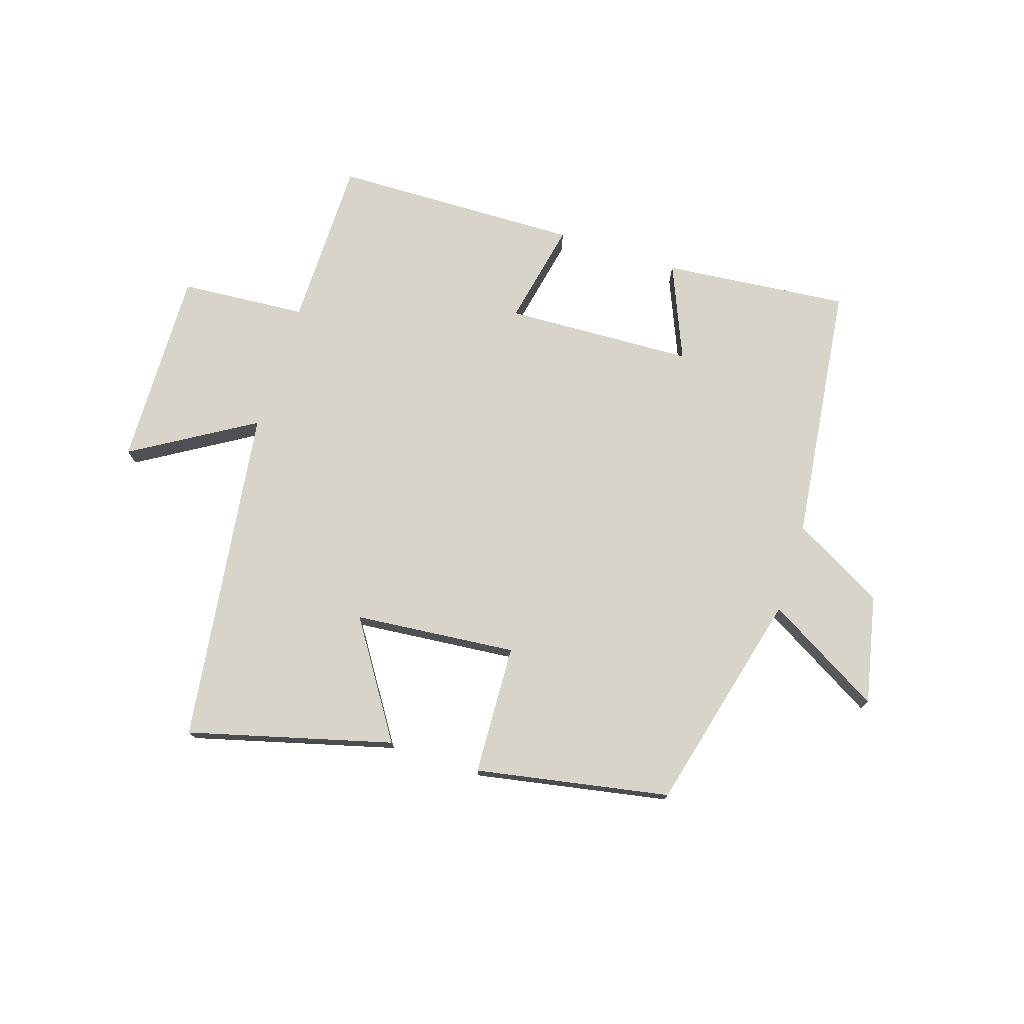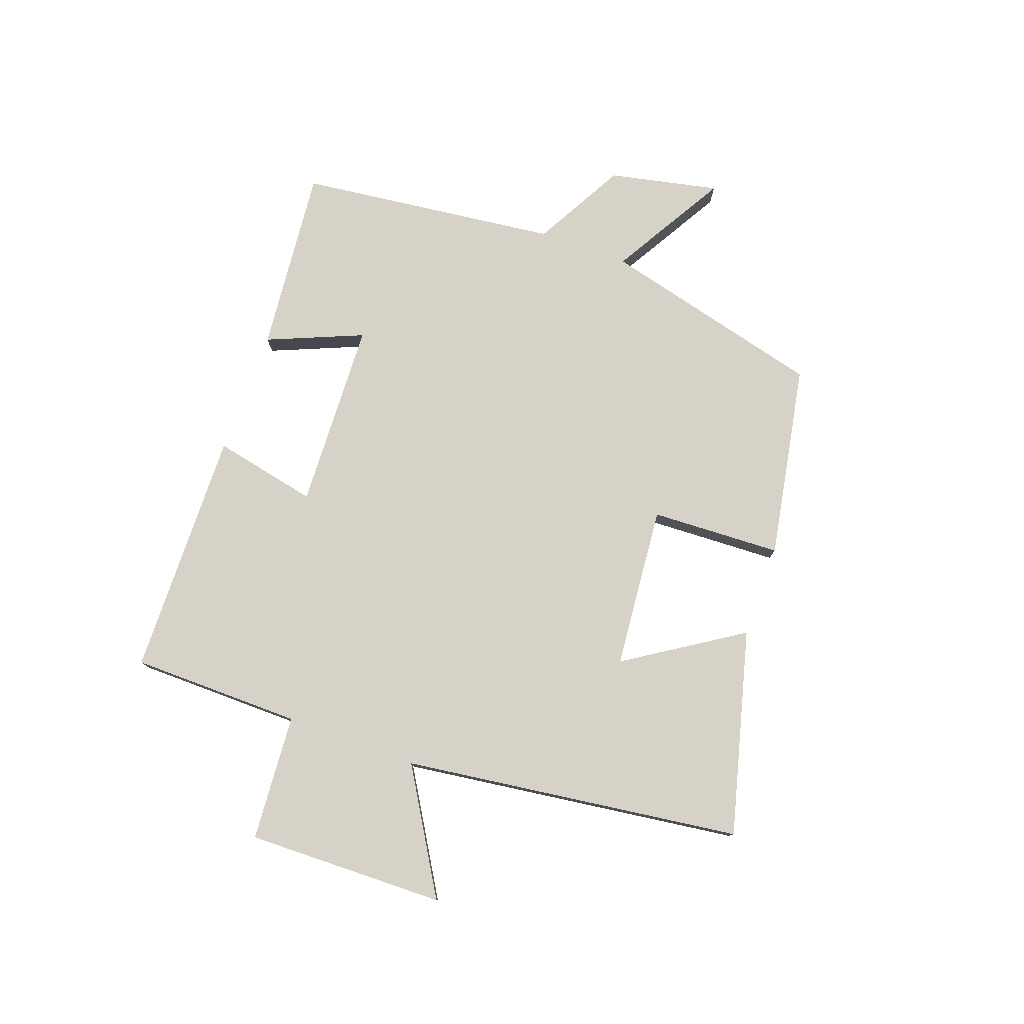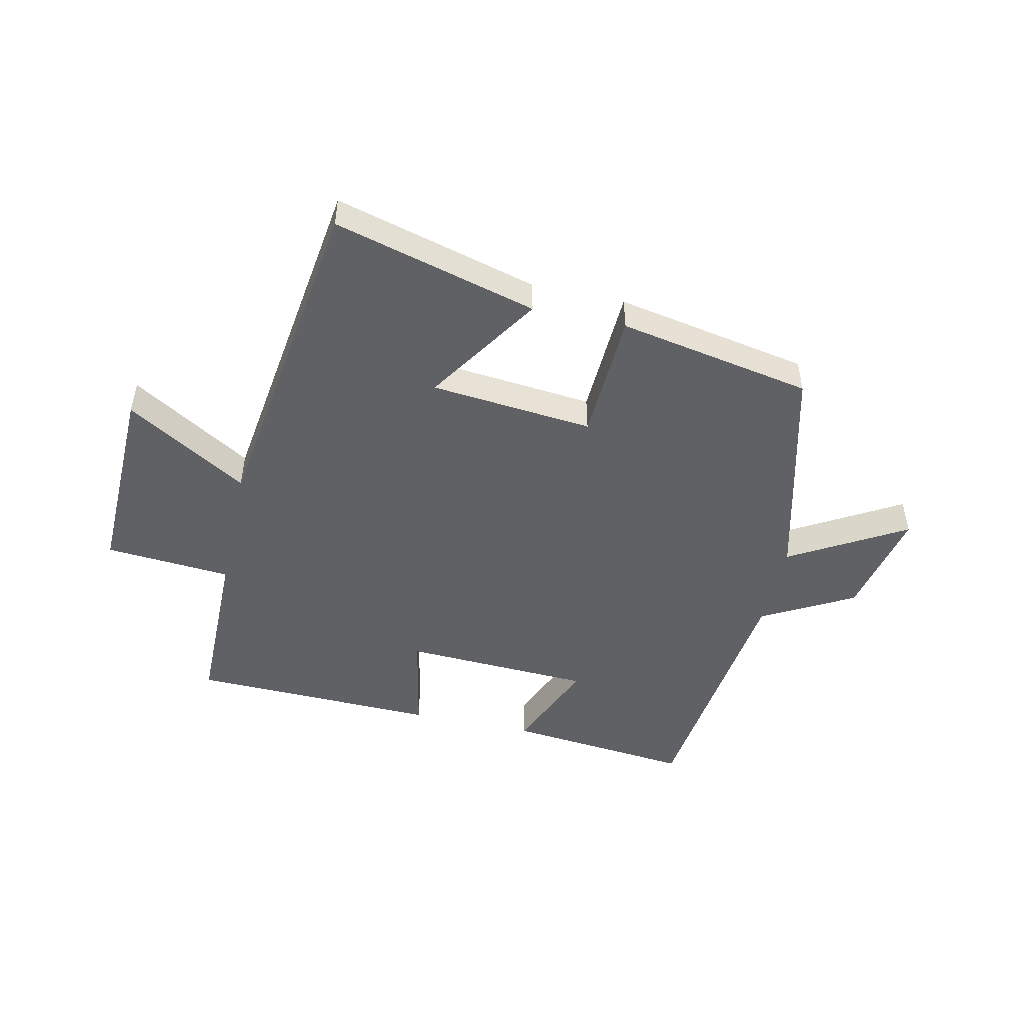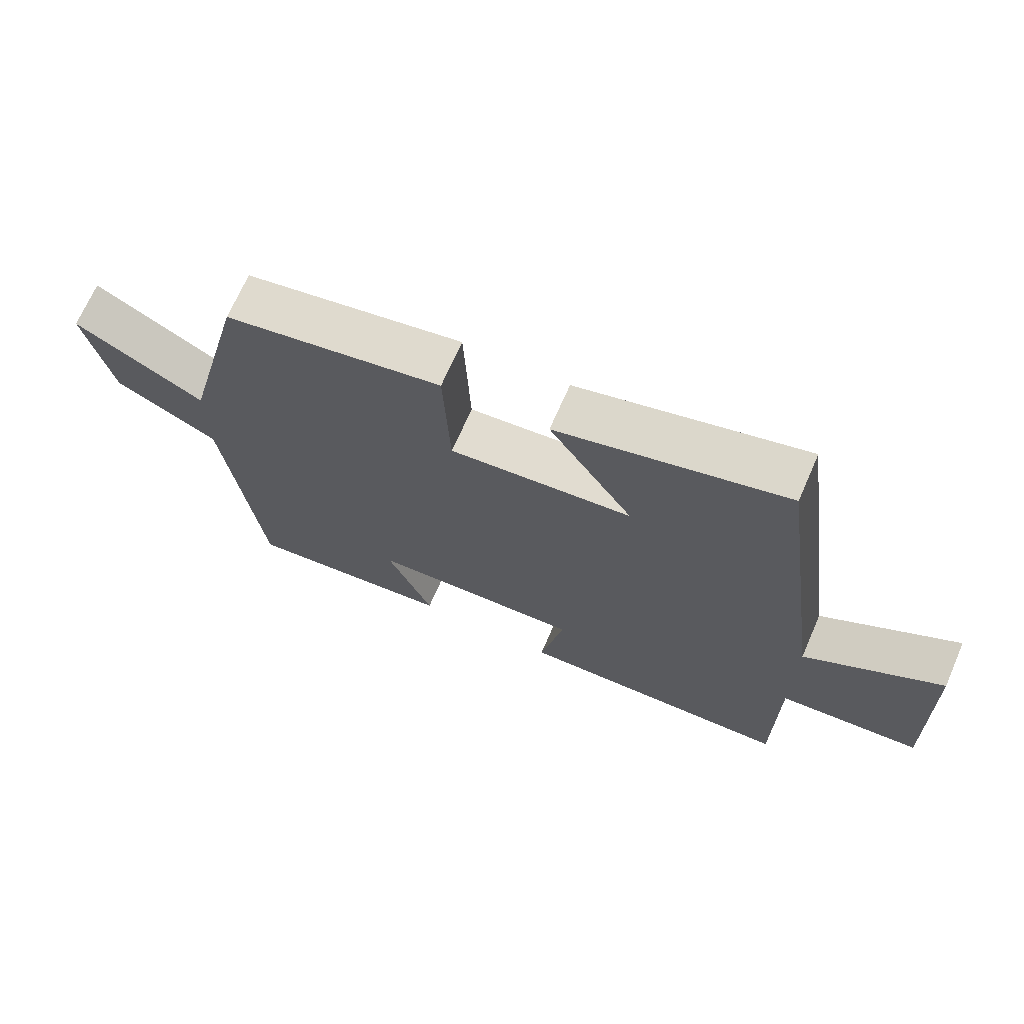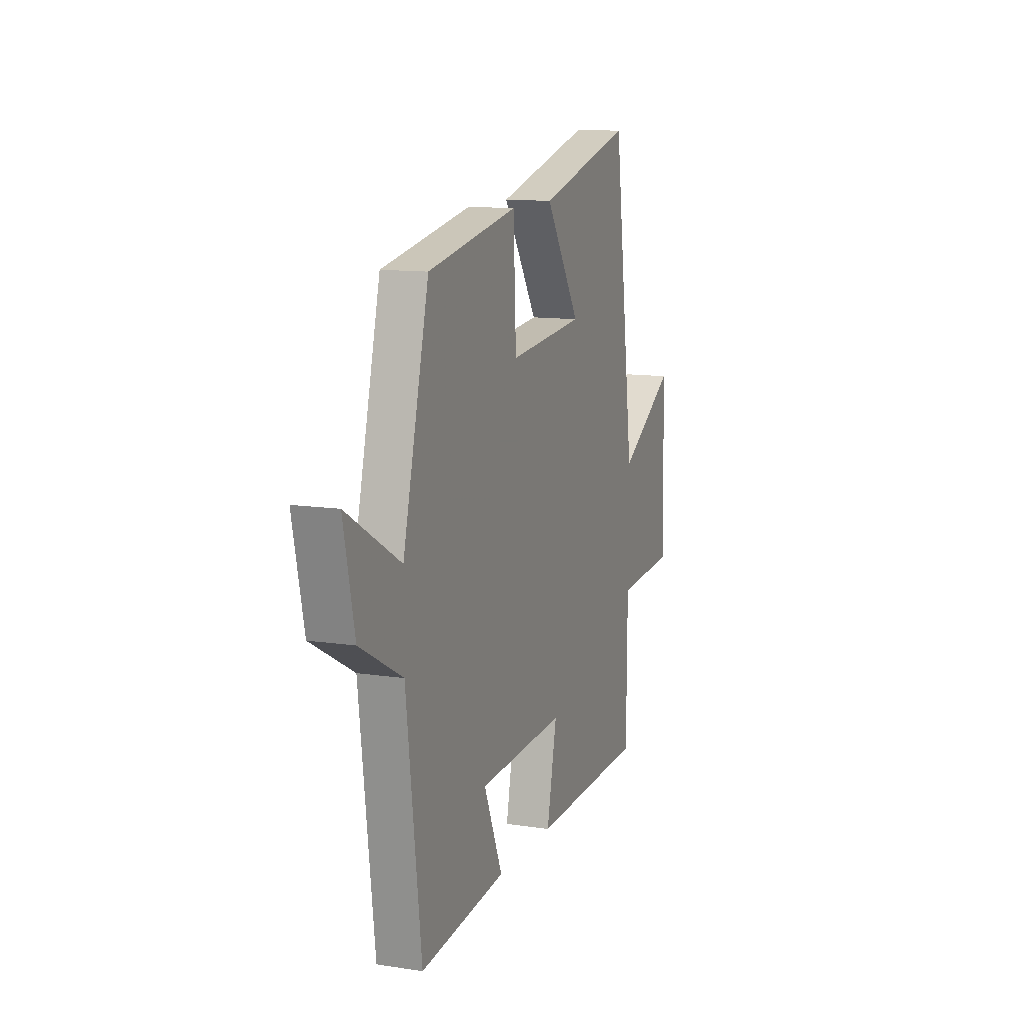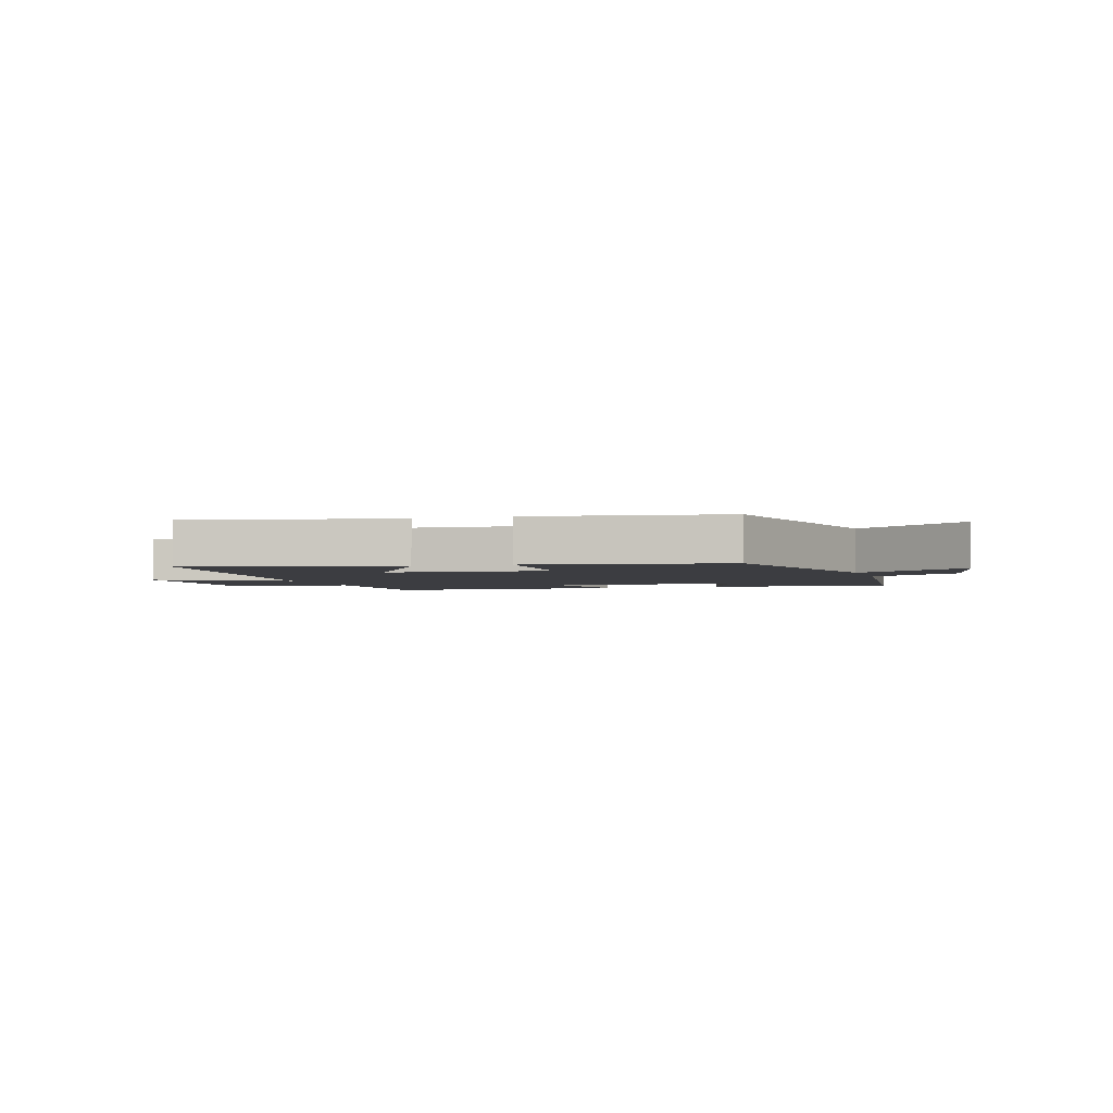
<metadata>
{"format":"obj","ext":"obj","renderer":"f3d","projection":"perspective","resolution":1024,"background":"white","views":[{"elev":75.4,"azim":17.9,"up":"+Y"},{"elev":78.0,"azim":-69.9,"up":"+Y"},{"elev":-48.9,"azim":-12.5,"up":"+Y"},{"elev":69.3,"azim":-156.4,"up":"+Z"},{"elev":11.8,"azim":110.2,"up":"+Z"},{"elev":-2.8,"azim":18.3,"up":"+Y"}]}
</metadata>
<code>
v 0.446 0.07 -0.531
v 0.133 0.07 -0.5
v 0.201 0.07 -0.339
v -0.117 0.07 -0.325
v -0.081 0.07 -0.5
v -0.498 0.07 -0.49
v -0.5 0.07 -0.204
v -0.713 0.07 -0.188
v -0.705 0.07 0.146
v -0.5 0.07 0.022
v -0.422 0.07 0.592
v -0.079 0.07 0.5
v -0.205 0.07 0.306
v 0.069 0.07 0.28
v 0.079 0.07 0.5
v 0.406 0.07 0.439
v 0.5 0.07 0.063
v 0.694 0.07 0.175
v 0.654 0.07 -0.009
v 0.5 0.07 -0.093
v 0.446 0 -0.531
v 0.133 0 -0.5
v 0.201 0 -0.339
v -0.117 0 -0.325
v -0.081 0 -0.5
v -0.498 0 -0.49
v -0.5 0 -0.204
v -0.713 0 -0.188
v -0.705 0 0.146
v -0.5 0 0.022
v -0.422 0 0.592
v -0.079 0 0.5
v -0.205 0 0.306
v 0.069 0 0.28
v 0.079 0 0.5
v 0.406 0 0.439
v 0.5 0 0.063
v 0.694 0 0.175
v 0.654 0 -0.009
v 0.5 0 -0.093
f 17 18 19 20
f 14 15 16 17
f 13 14 17 20
f 10 11 12 13
f 10 13 20
f 7 8 9 10
f 4 5 6 7
f 3 4 7 10
f 20 1 2 3
f 3 10 20
f 40 39 38 37
f 37 36 35 34
f 40 37 34 33
f 33 32 31 30
f 40 33 30
f 30 29 28 27
f 27 26 25 24
f 30 27 24 23
f 23 22 21 40
f 40 30 23
f 1 21 22 2
f 2 22 23 3
f 3 23 24 4
f 4 24 25 5
f 5 25 26 6
f 6 26 27 7
f 7 27 28 8
f 8 28 29 9
f 9 29 30 10
f 10 30 31 11
f 11 31 32 12
f 12 32 33 13
f 13 33 34 14
f 14 34 35 15
f 15 35 36 16
f 16 36 37 17
f 17 37 38 18
f 18 38 39 19
f 19 39 40 20
f 20 40 21 1

</code>
